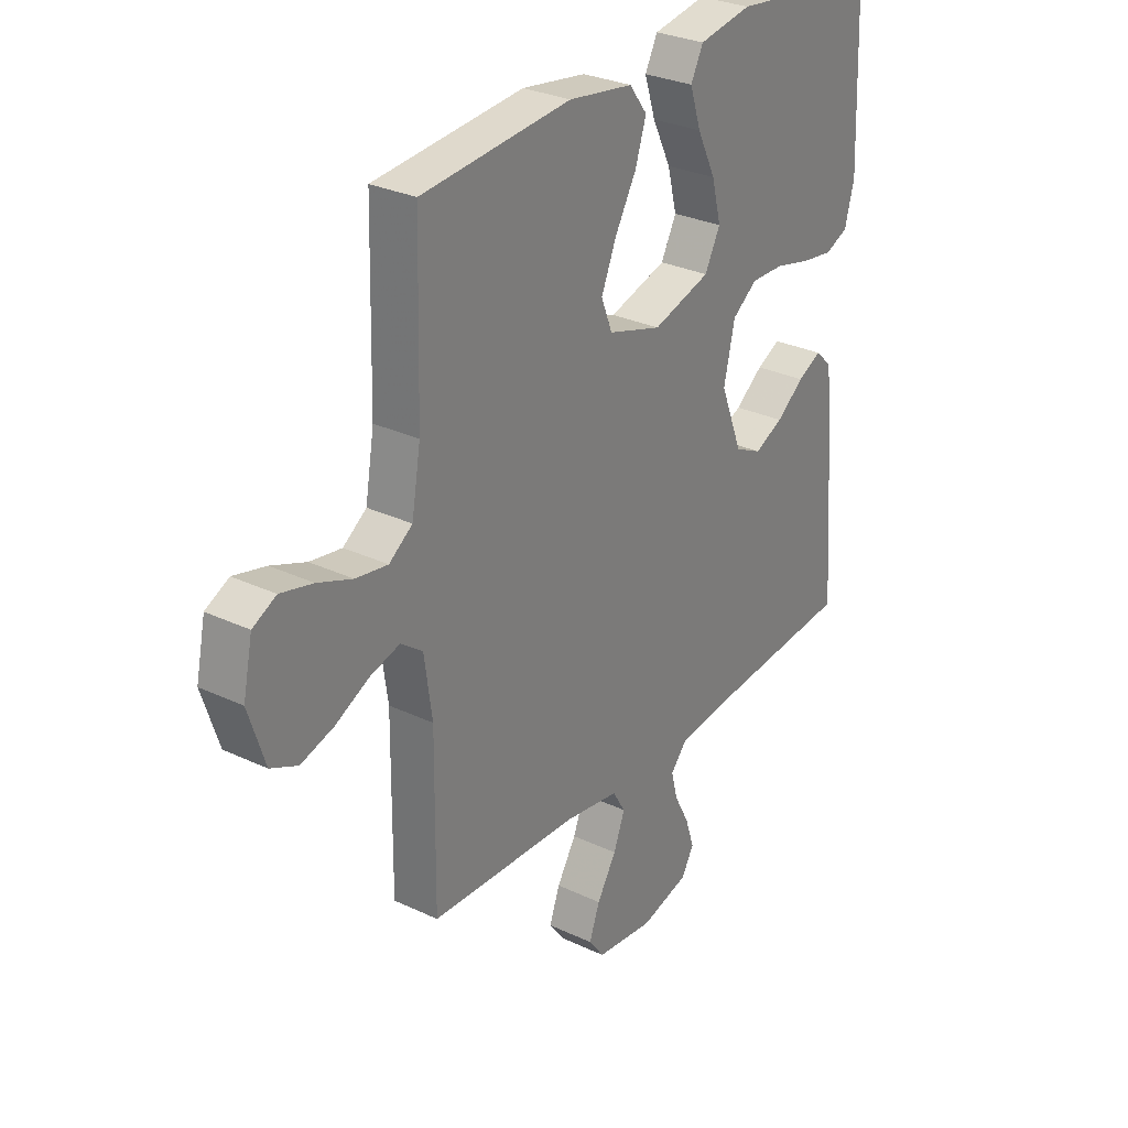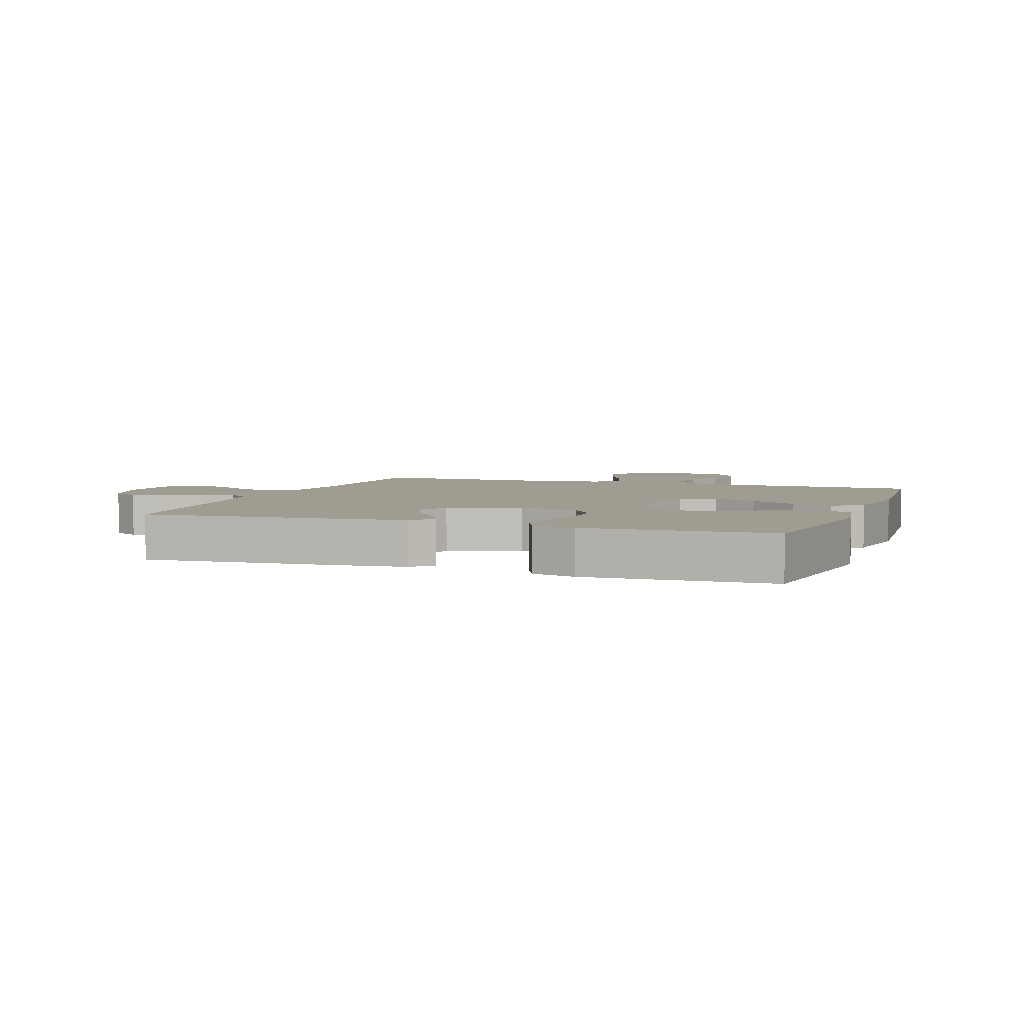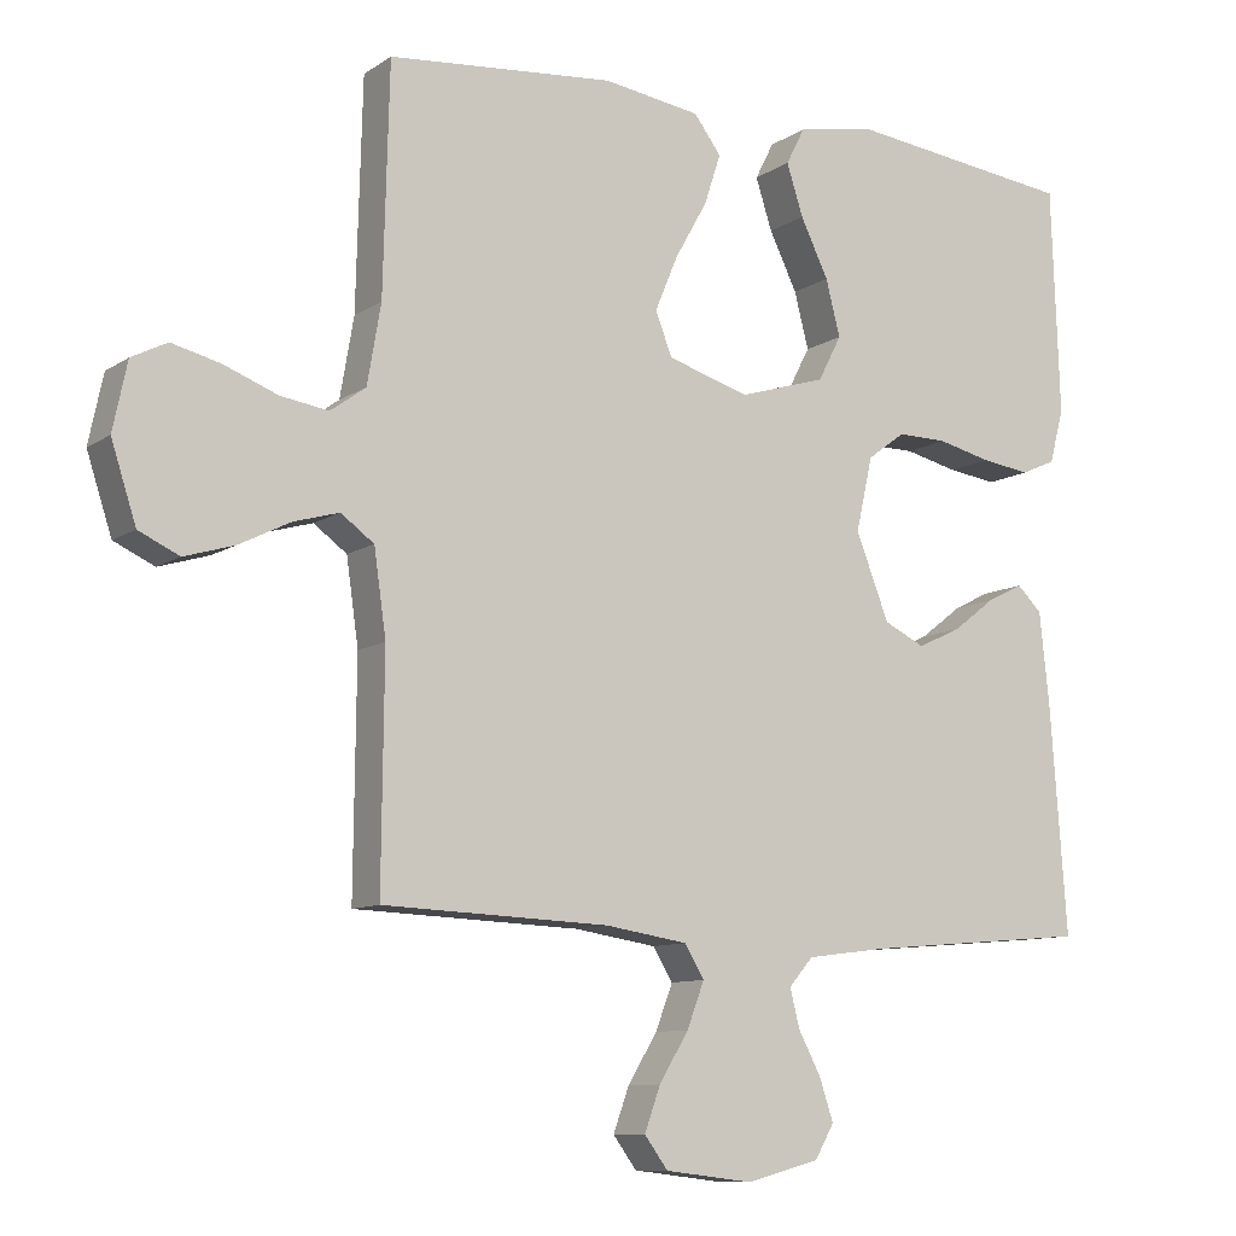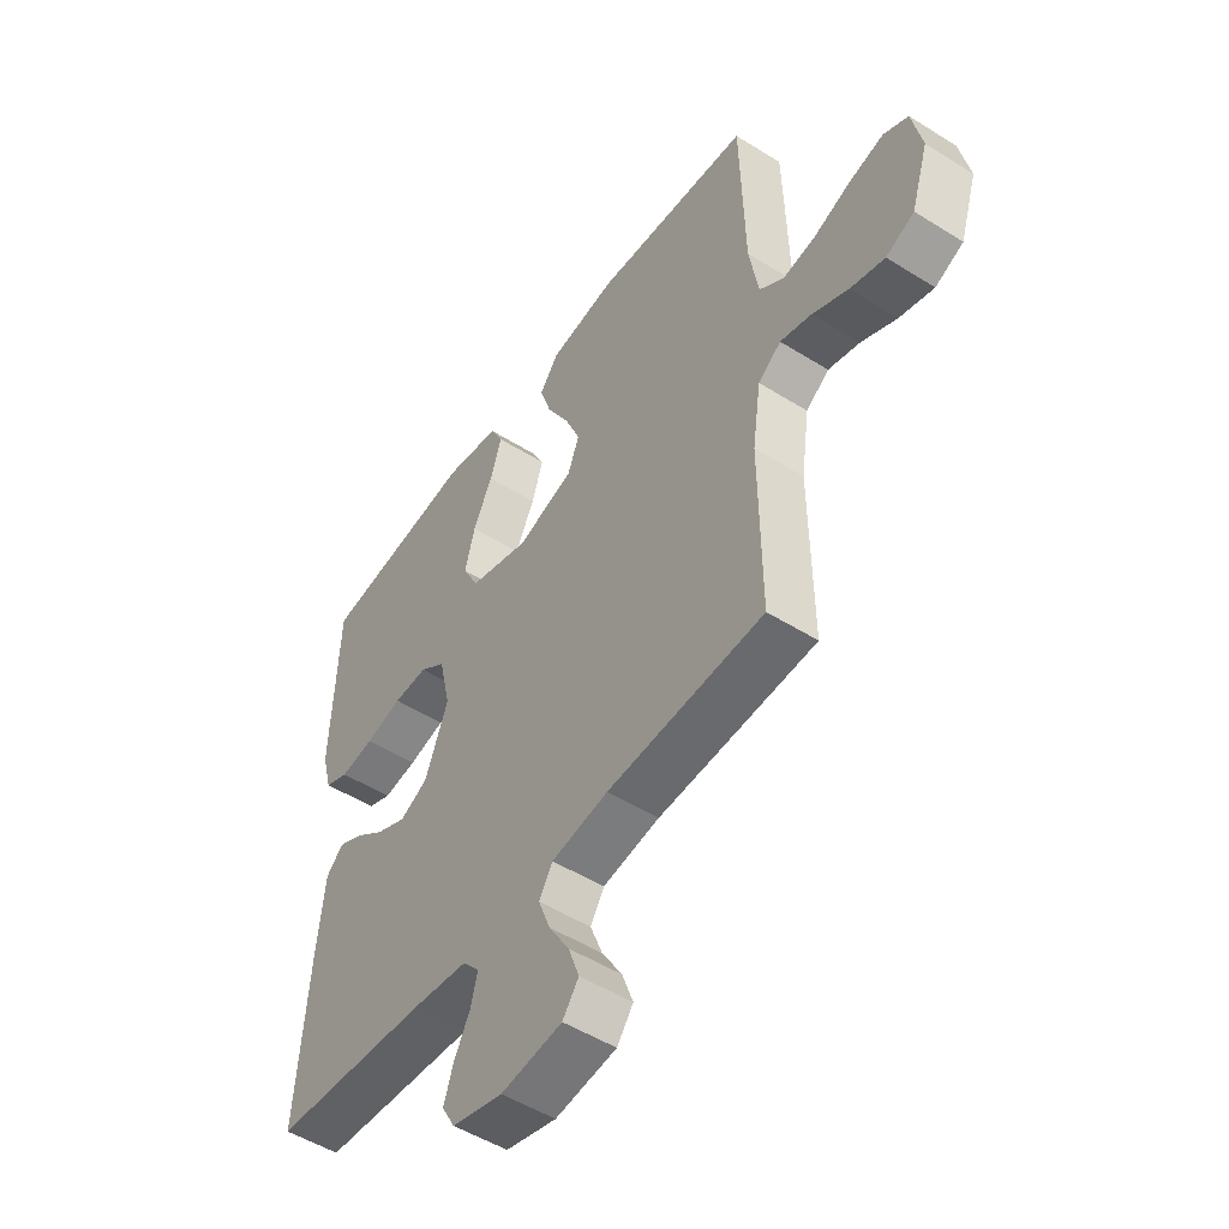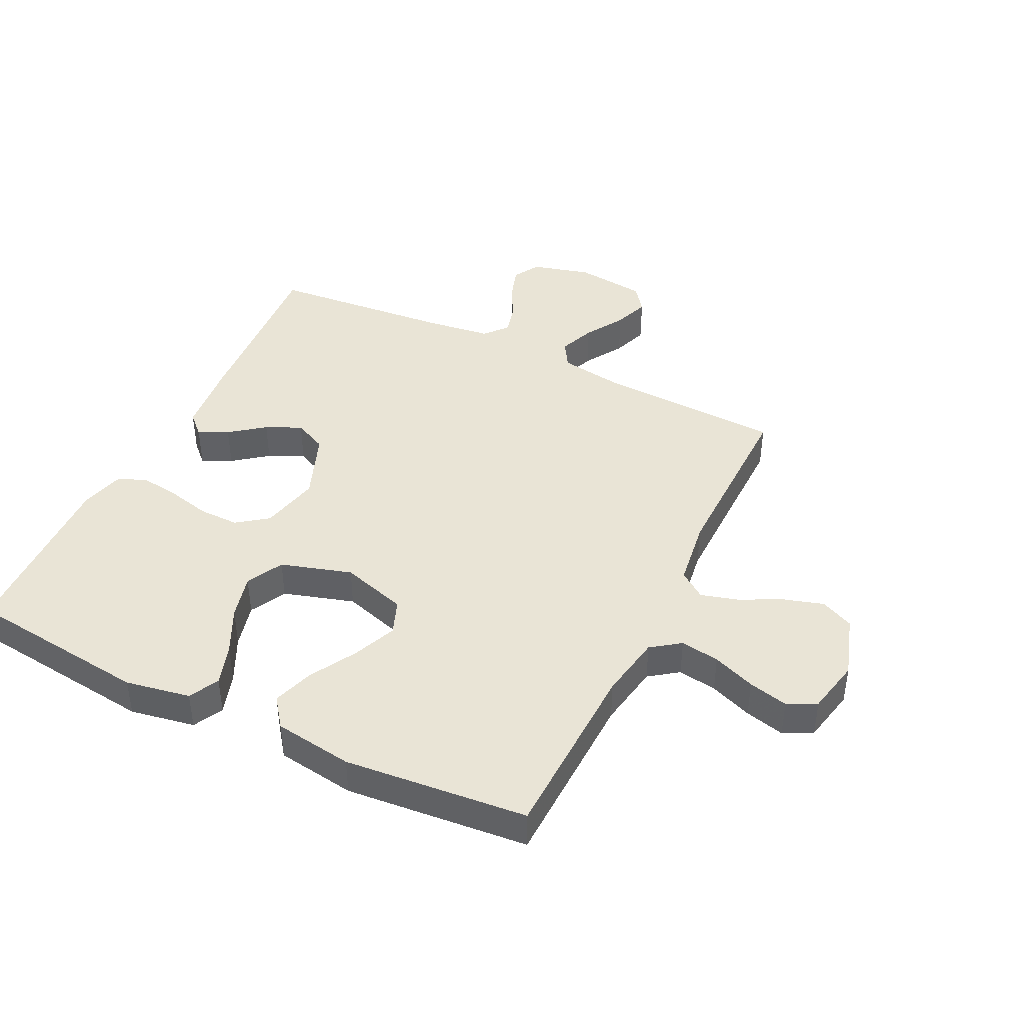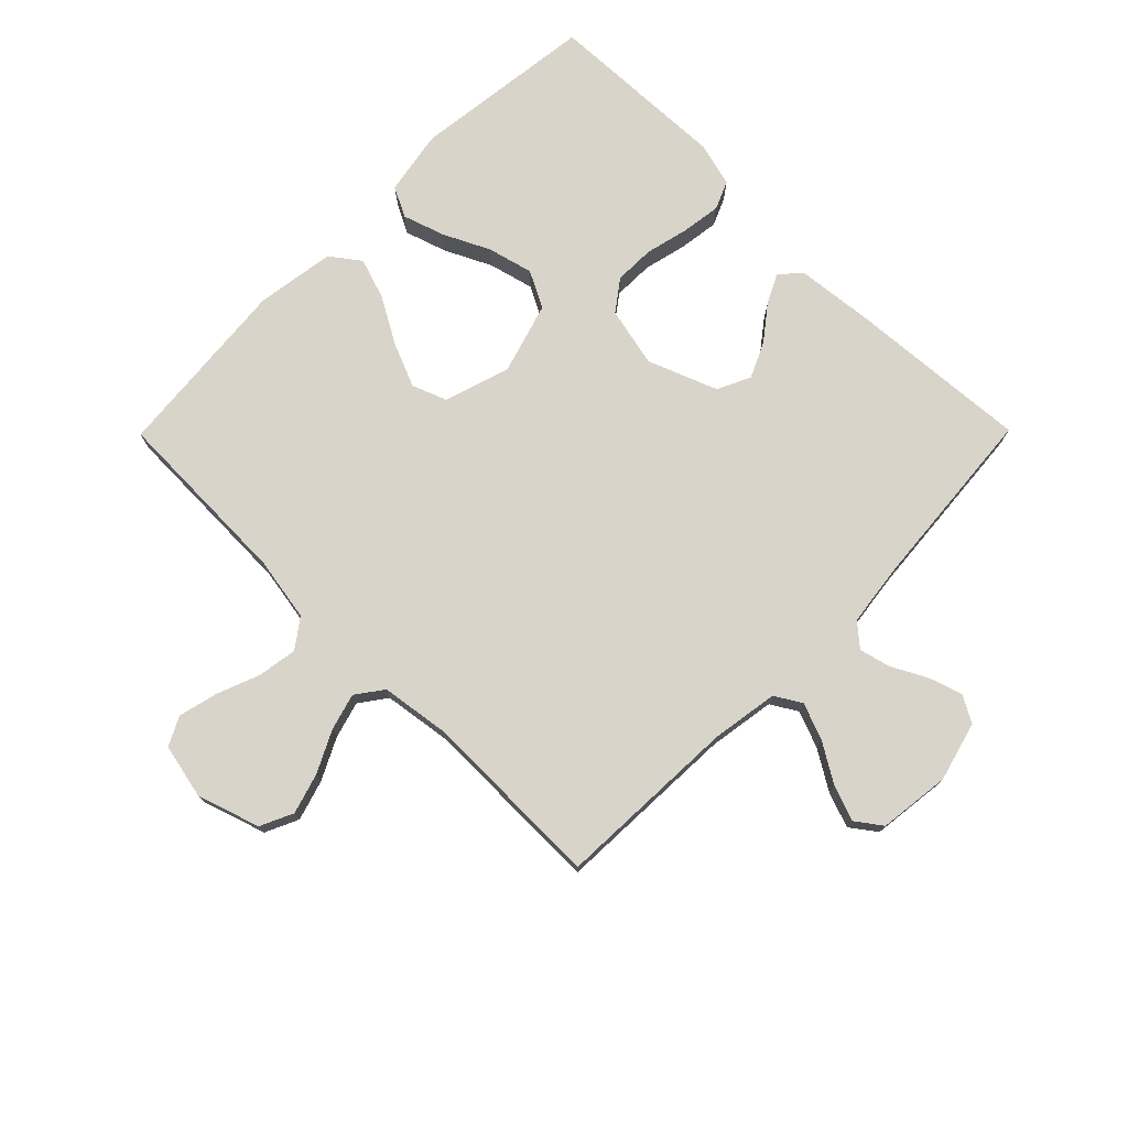
<metadata>
{"format":"obj","ext":"obj","renderer":"f3d","projection":"perspective","resolution":1024,"background":"white","views":[{"elev":29.2,"azim":125.1,"up":"+Z"},{"elev":4.4,"azim":-70.3,"up":"+Y"},{"elev":-9.8,"azim":148.3,"up":"+Z"},{"elev":-51.0,"azim":55.6,"up":"+Z"},{"elev":42.5,"azim":26.0,"up":"+Y"},{"elev":75.5,"azim":134.7,"up":"+Y"}]}
</metadata>
<code>
v 0.5 0.07 0.5
v 0.508 0.07 0.2
v 0.526 0.07 0.095
v 0.573 0.07 0.061
v 0.637 0.07 0.071
v 0.707 0.07 0.098
v 0.772 0.07 0.114
v 0.819 0.07 0.09
v 0.838 0.07 0
v 0.805 0.07 -0.102
v 0.751 0.07 -0.127
v 0.685 0.07 -0.107
v 0.617 0.07 -0.073
v 0.557 0.07 -0.056
v 0.513 0.07 -0.088
v 0.497 0.07 -0.2
v 0.5 0.07 -0.5
v 0.2 0.07 -0.512
v 0.091 0.07 -0.529
v 0.065 0.07 -0.572
v 0.088 0.07 -0.632
v 0.127 0.07 -0.696
v 0.148 0.07 -0.754
v 0.117 0.07 -0.796
v 0 0.07 -0.81
v -0.097 0.07 -0.784
v -0.122 0.07 -0.74
v -0.104 0.07 -0.685
v -0.074 0.07 -0.628
v -0.061 0.07 -0.577
v -0.093 0.07 -0.54
v -0.2 0.07 -0.526
v -0.5 0.07 -0.5
v -0.478 0.07 -0.2
v -0.465 0.07 -0.077
v -0.432 0.07 -0.045
v -0.384 0.07 -0.069
v -0.328 0.07 -0.112
v -0.27 0.07 -0.139
v -0.216 0.07 -0.113
v -0.172 0.07 0
v -0.194 0.07 0.098
v -0.244 0.07 0.135
v -0.31 0.07 0.134
v -0.381 0.07 0.117
v -0.446 0.07 0.108
v -0.492 0.07 0.128
v -0.511 0.07 0.2
v -0.5 0.07 0.5
v -0.2 0.07 0.536
v -0.094 0.07 0.517
v -0.069 0.07 0.468
v -0.091 0.07 0.4
v -0.128 0.07 0.324
v -0.147 0.07 0.25
v -0.116 0.07 0.19
v 0 0.07 0.155
v 0.108 0.07 0.188
v 0.13 0.07 0.245
v 0.1 0.07 0.317
v 0.057 0.07 0.393
v 0.035 0.07 0.46
v 0.071 0.07 0.508
v 0.2 0.07 0.527
v 0.5 0 0.5
v 0.508 0 0.2
v 0.526 0 0.095
v 0.573 0 0.061
v 0.637 0 0.071
v 0.707 0 0.098
v 0.772 0 0.114
v 0.819 0 0.09
v 0.838 0 0
v 0.805 0 -0.102
v 0.751 0 -0.127
v 0.685 0 -0.107
v 0.617 0 -0.073
v 0.557 0 -0.056
v 0.513 0 -0.088
v 0.497 0 -0.2
v 0.5 0 -0.5
v 0.2 0 -0.512
v 0.091 0 -0.529
v 0.065 0 -0.572
v 0.088 0 -0.632
v 0.127 0 -0.696
v 0.148 0 -0.754
v 0.117 0 -0.796
v 0 0 -0.81
v -0.097 0 -0.784
v -0.122 0 -0.74
v -0.104 0 -0.685
v -0.074 0 -0.628
v -0.061 0 -0.577
v -0.093 0 -0.54
v -0.2 0 -0.526
v -0.5 0 -0.5
v -0.478 0 -0.2
v -0.465 0 -0.077
v -0.432 0 -0.045
v -0.384 0 -0.069
v -0.328 0 -0.112
v -0.27 0 -0.139
v -0.216 0 -0.113
v -0.172 0 0
v -0.194 0 0.098
v -0.244 0 0.135
v -0.31 0 0.134
v -0.381 0 0.117
v -0.446 0 0.108
v -0.492 0 0.128
v -0.511 0 0.2
v -0.5 0 0.5
v -0.2 0 0.536
v -0.094 0 0.517
v -0.069 0 0.468
v -0.091 0 0.4
v -0.128 0 0.324
v -0.147 0 0.25
v -0.116 0 0.19
v 0 0 0.155
v 0.108 0 0.188
v 0.13 0 0.245
v 0.1 0 0.317
v 0.057 0 0.393
v 0.035 0 0.46
v 0.071 0 0.508
v 0.2 0 0.527
f 63 64 1 2
f 60 61 62 63
f 59 60 63 2
f 58 59 2 3
f 57 58 3 4
f 51 52 53 54
f 51 54 55
f 50 51 55
f 49 50 55
f 48 49 55 56
f 44 45 46 47
f 44 47 48 56
f 35 36 37 38
f 35 38 39
f 32 33 34 35
f 31 32 35 39
f 30 31 39 40
f 26 27 28 29
f 26 29 30
f 25 26 30
f 24 25 30
f 21 22 23 24
f 20 21 24 30
f 19 20 30 40
f 16 17 18
f 15 16 18 19
f 10 11 12 13
f 10 13 14
f 9 10 14
f 8 9 14
f 5 6 7 8
f 4 5 8 14
f 57 4 14 15
f 43 44 56 57
f 42 43 57 15
f 15 19 40 41
f 15 41 42
f 66 65 128 127
f 127 126 125 124
f 66 127 124 123
f 67 66 123 122
f 68 67 122 121
f 118 117 116 115
f 119 118 115
f 119 115 114
f 119 114 113
f 120 119 113 112
f 111 110 109 108
f 120 112 111 108
f 102 101 100 99
f 103 102 99
f 99 98 97 96
f 103 99 96 95
f 104 103 95 94
f 93 92 91 90
f 94 93 90
f 94 90 89
f 94 89 88
f 88 87 86 85
f 94 88 85 84
f 104 94 84 83
f 82 81 80
f 83 82 80 79
f 77 76 75 74
f 78 77 74
f 78 74 73
f 78 73 72
f 72 71 70 69
f 78 72 69 68
f 79 78 68 121
f 121 120 108 107
f 79 121 107 106
f 105 104 83 79
f 106 105 79
f 1 65 66 2
f 2 66 67 3
f 3 67 68 4
f 4 68 69 5
f 5 69 70 6
f 6 70 71 7
f 7 71 72 8
f 8 72 73 9
f 9 73 74 10
f 10 74 75 11
f 11 75 76 12
f 12 76 77 13
f 13 77 78 14
f 14 78 79 15
f 15 79 80 16
f 16 80 81 17
f 17 81 82 18
f 18 82 83 19
f 19 83 84 20
f 20 84 85 21
f 21 85 86 22
f 22 86 87 23
f 23 87 88 24
f 24 88 89 25
f 25 89 90 26
f 26 90 91 27
f 27 91 92 28
f 28 92 93 29
f 29 93 94 30
f 30 94 95 31
f 31 95 96 32
f 32 96 97 33
f 33 97 98 34
f 34 98 99 35
f 35 99 100 36
f 36 100 101 37
f 37 101 102 38
f 38 102 103 39
f 39 103 104 40
f 40 104 105 41
f 41 105 106 42
f 42 106 107 43
f 43 107 108 44
f 44 108 109 45
f 45 109 110 46
f 46 110 111 47
f 47 111 112 48
f 48 112 113 49
f 49 113 114 50
f 50 114 115 51
f 51 115 116 52
f 52 116 117 53
f 53 117 118 54
f 54 118 119 55
f 55 119 120 56
f 56 120 121 57
f 57 121 122 58
f 58 122 123 59
f 59 123 124 60
f 60 124 125 61
f 61 125 126 62
f 62 126 127 63
f 63 127 128 64
f 64 128 65 1

</code>
